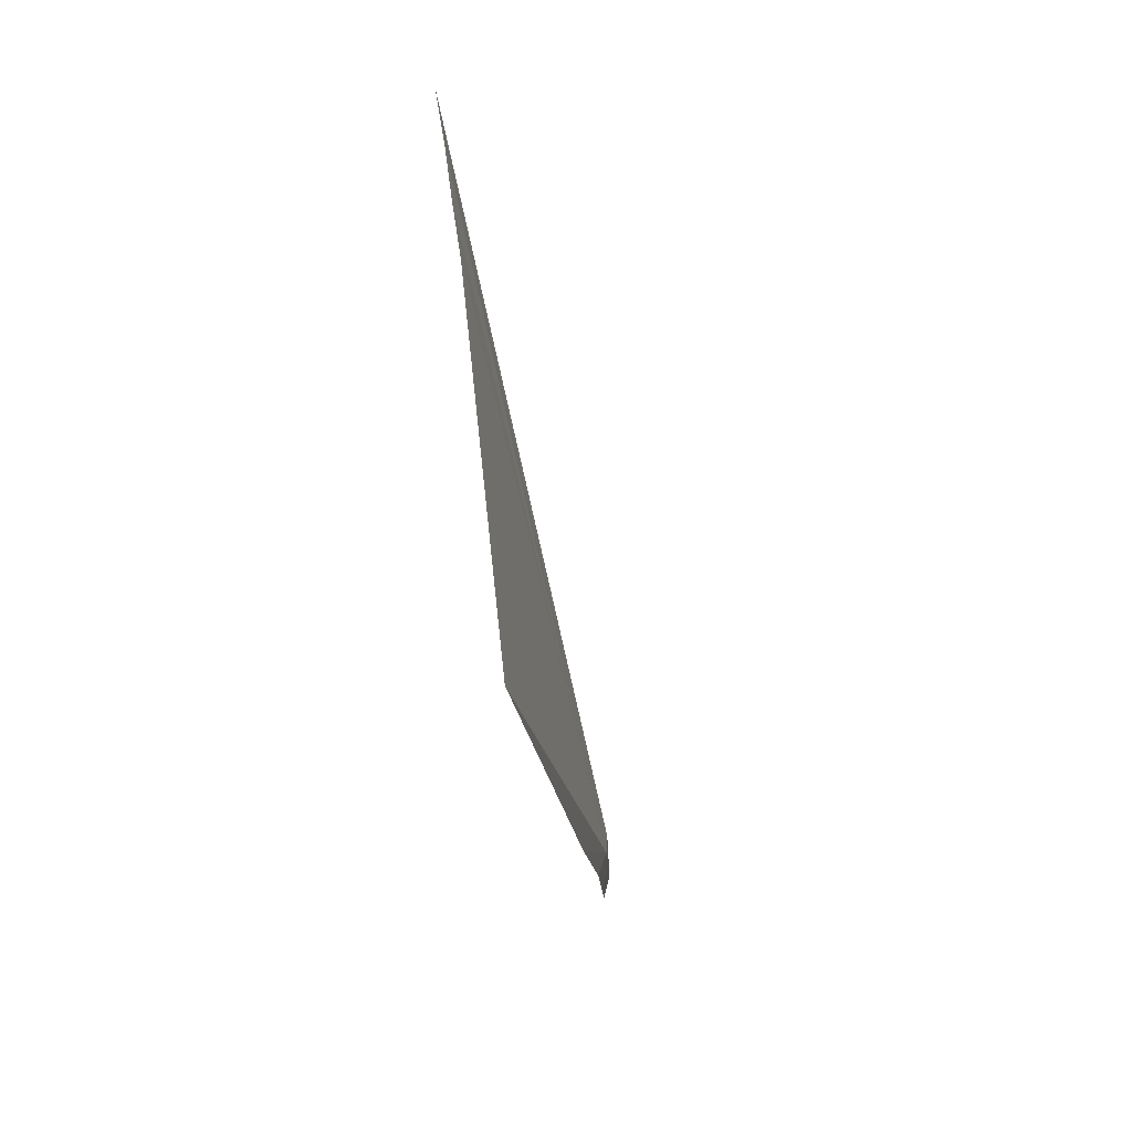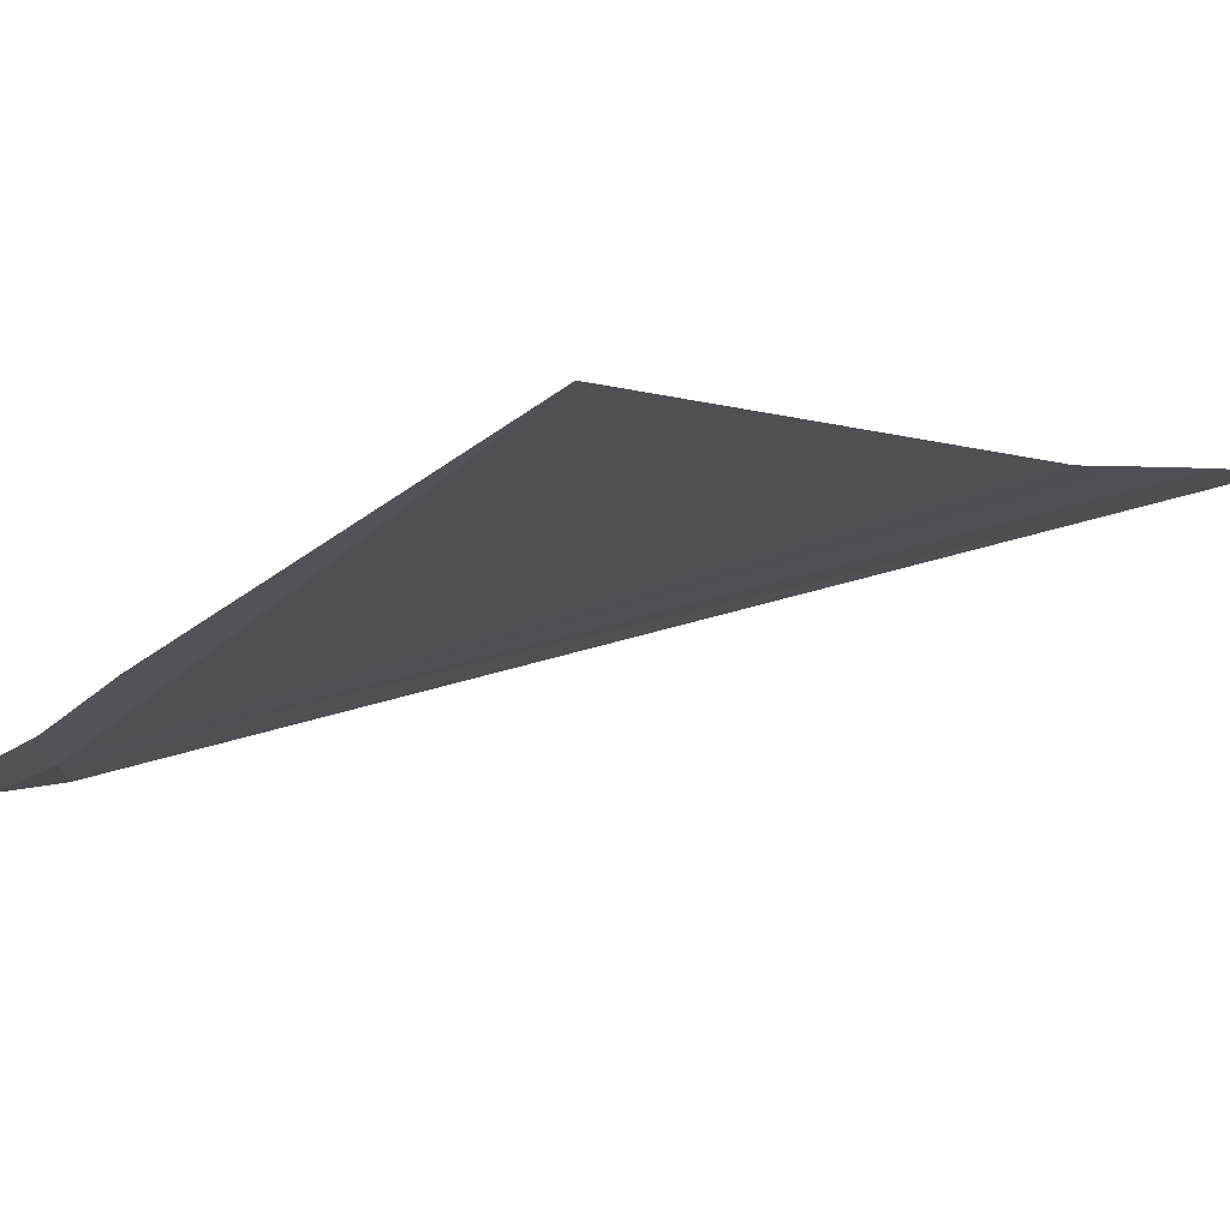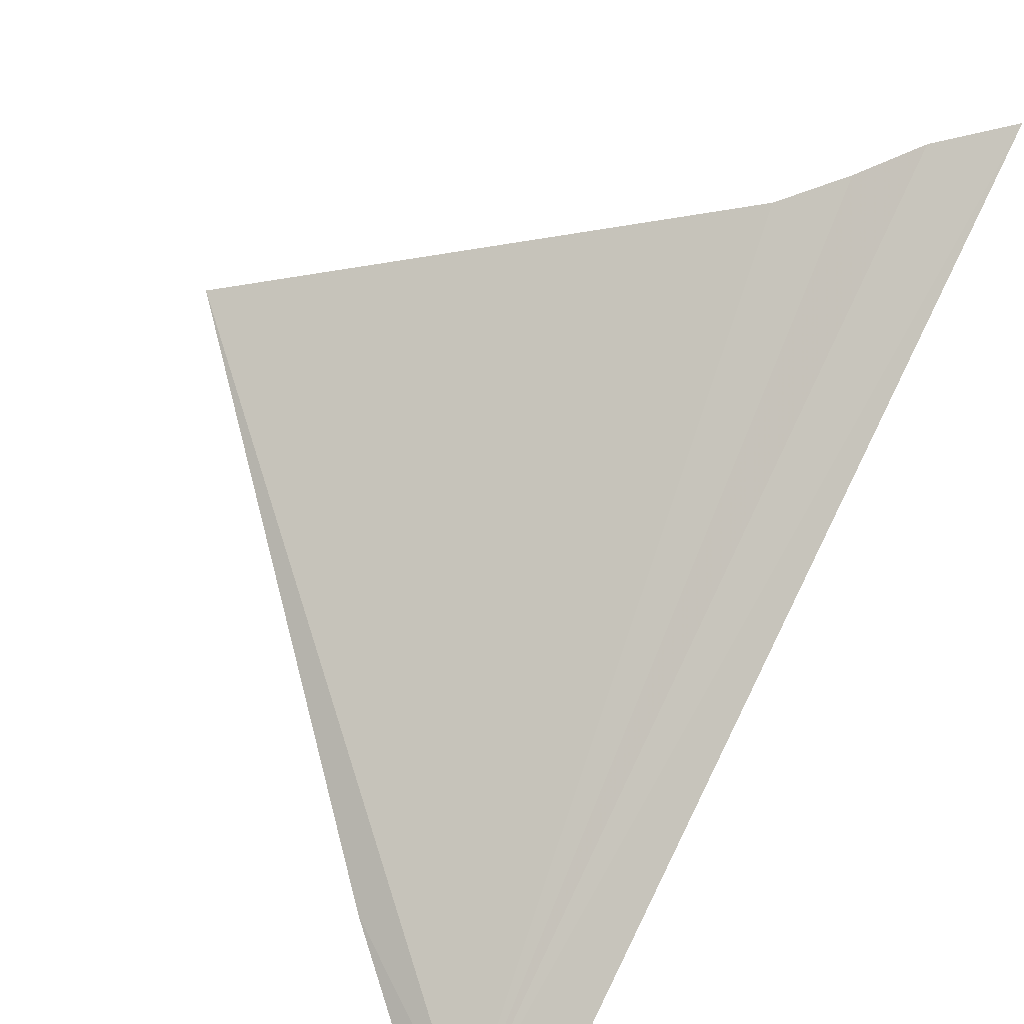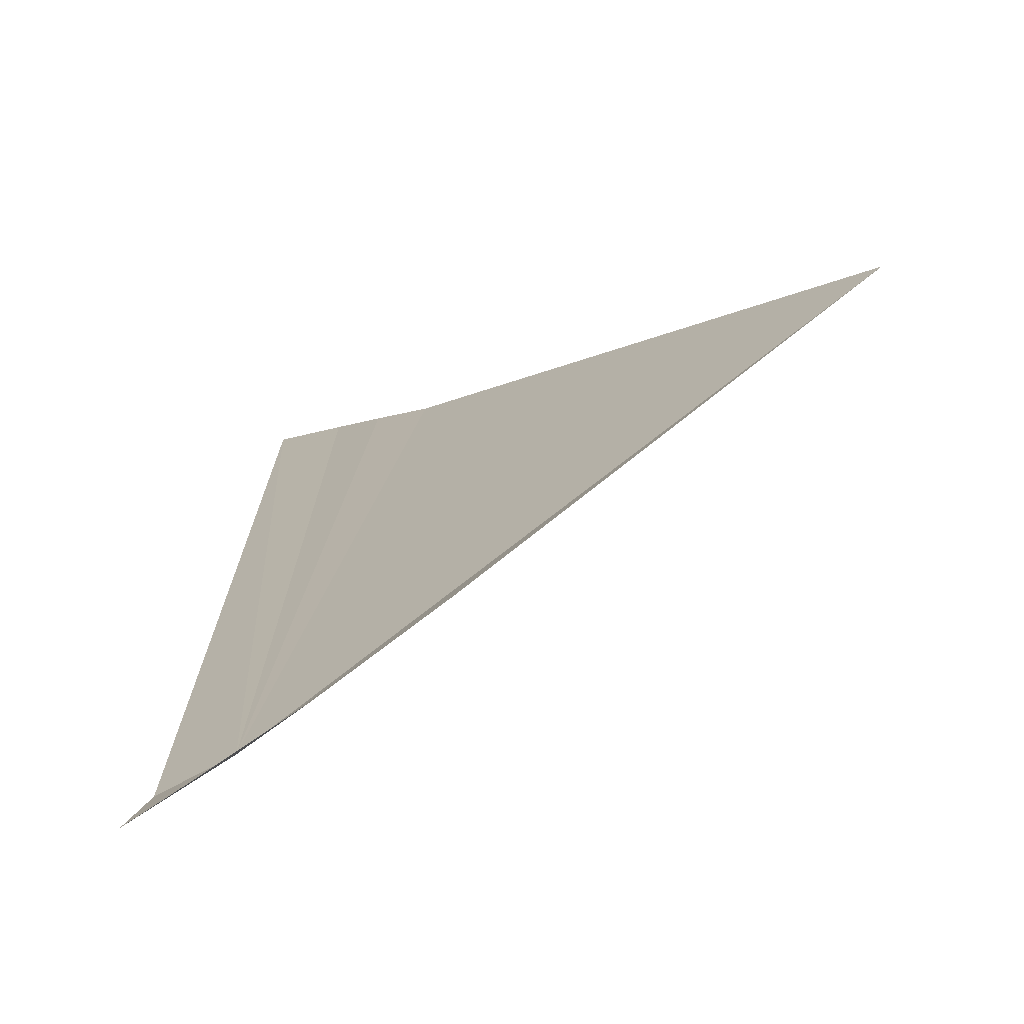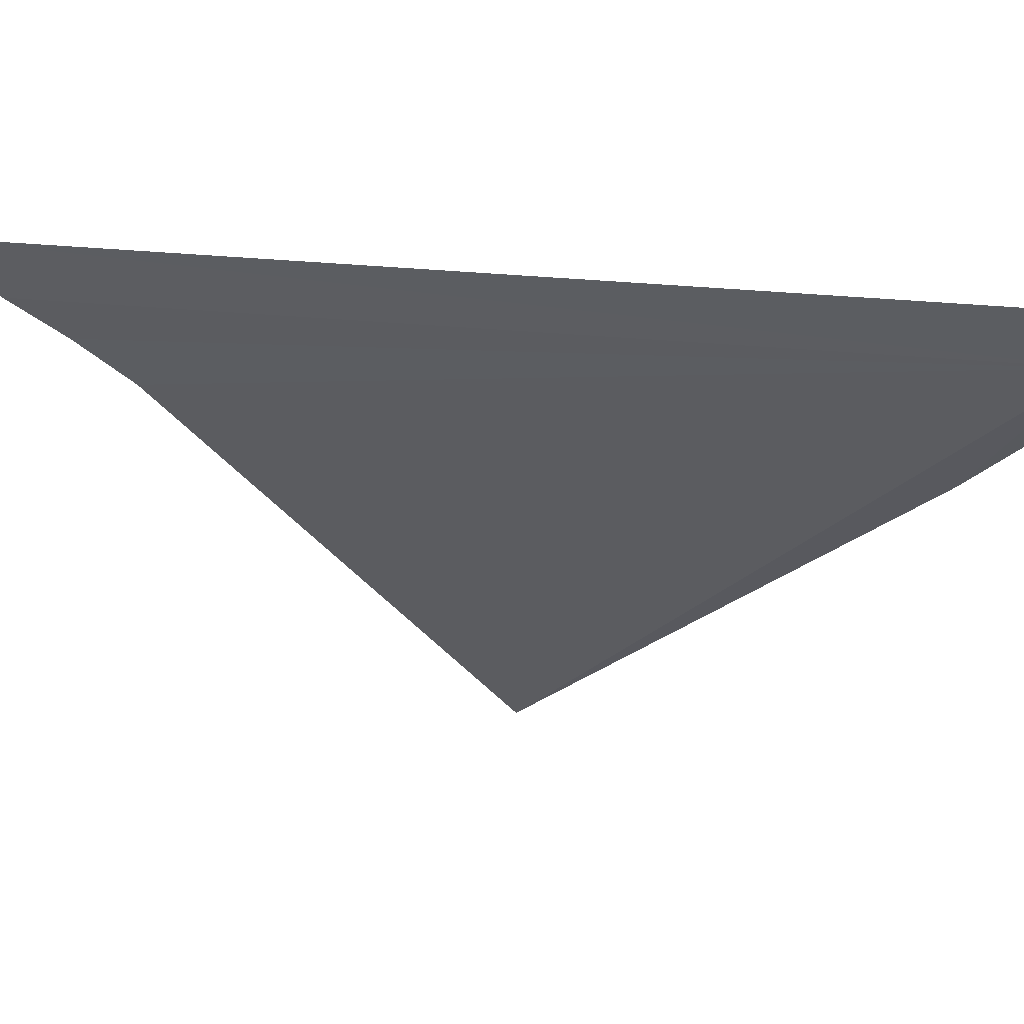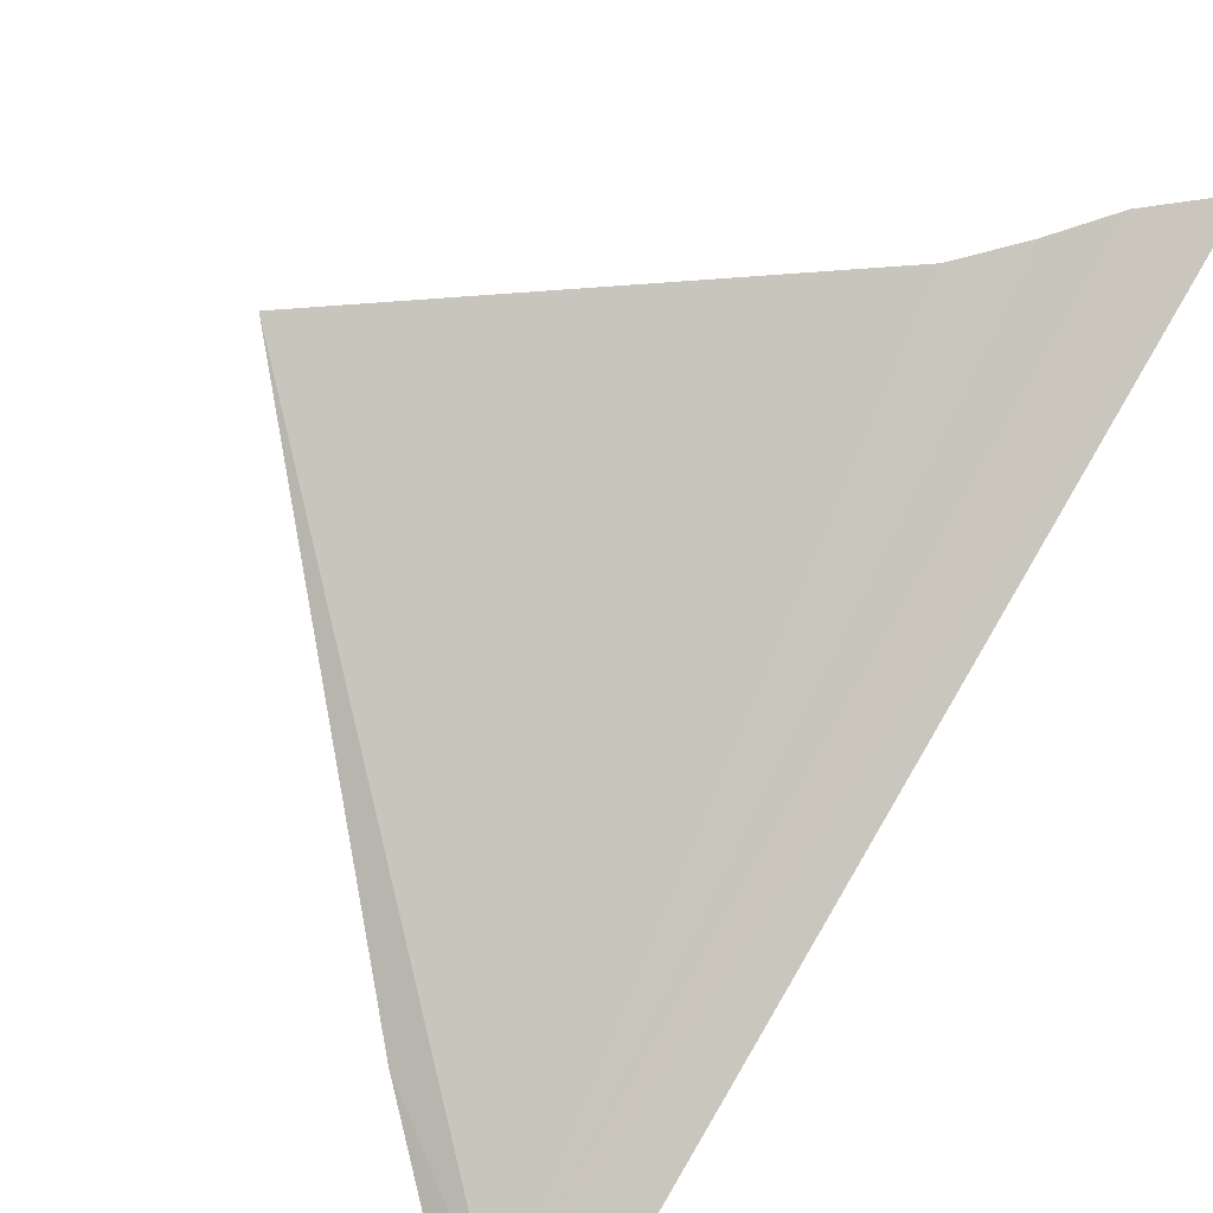
<metadata>
{"format":"obj","ext":"obj","renderer":"f3d","projection":"perspective","resolution":1024,"background":"white","views":[{"elev":12.9,"azim":64.9,"up":"+Y"},{"elev":11.5,"azim":89.2,"up":"+Z"},{"elev":-74.1,"azim":146.6,"up":"+Z"},{"elev":0.2,"azim":-5.8,"up":"+Z"},{"elev":-64.4,"azim":-94.4,"up":"+Z"},{"elev":-72.6,"azim":142.1,"up":"+Z"}]}
</metadata>
<code>
v 101.1 60.33 55.66
v 101.4 62.79 56.36
v 101.5 62.63 56.38
v 101 60.33 55.58
v 101.3 62.95 56.33
v 101.3 60.31 55.76
v 101.1 60.12 55.63
v 101.6 60.53 55.96
v 102.7 61.46 56.72
v 101.7 62.47 56.41
v 100.9 60.15 55.54
f 1 3 2
f 1 7 6
f 1 6 8
f 1 2 5
f 1 10 3
f 1 9 10
f 1 4 11
f 1 11 7
f 1 5 4
f 1 8 9

</code>
